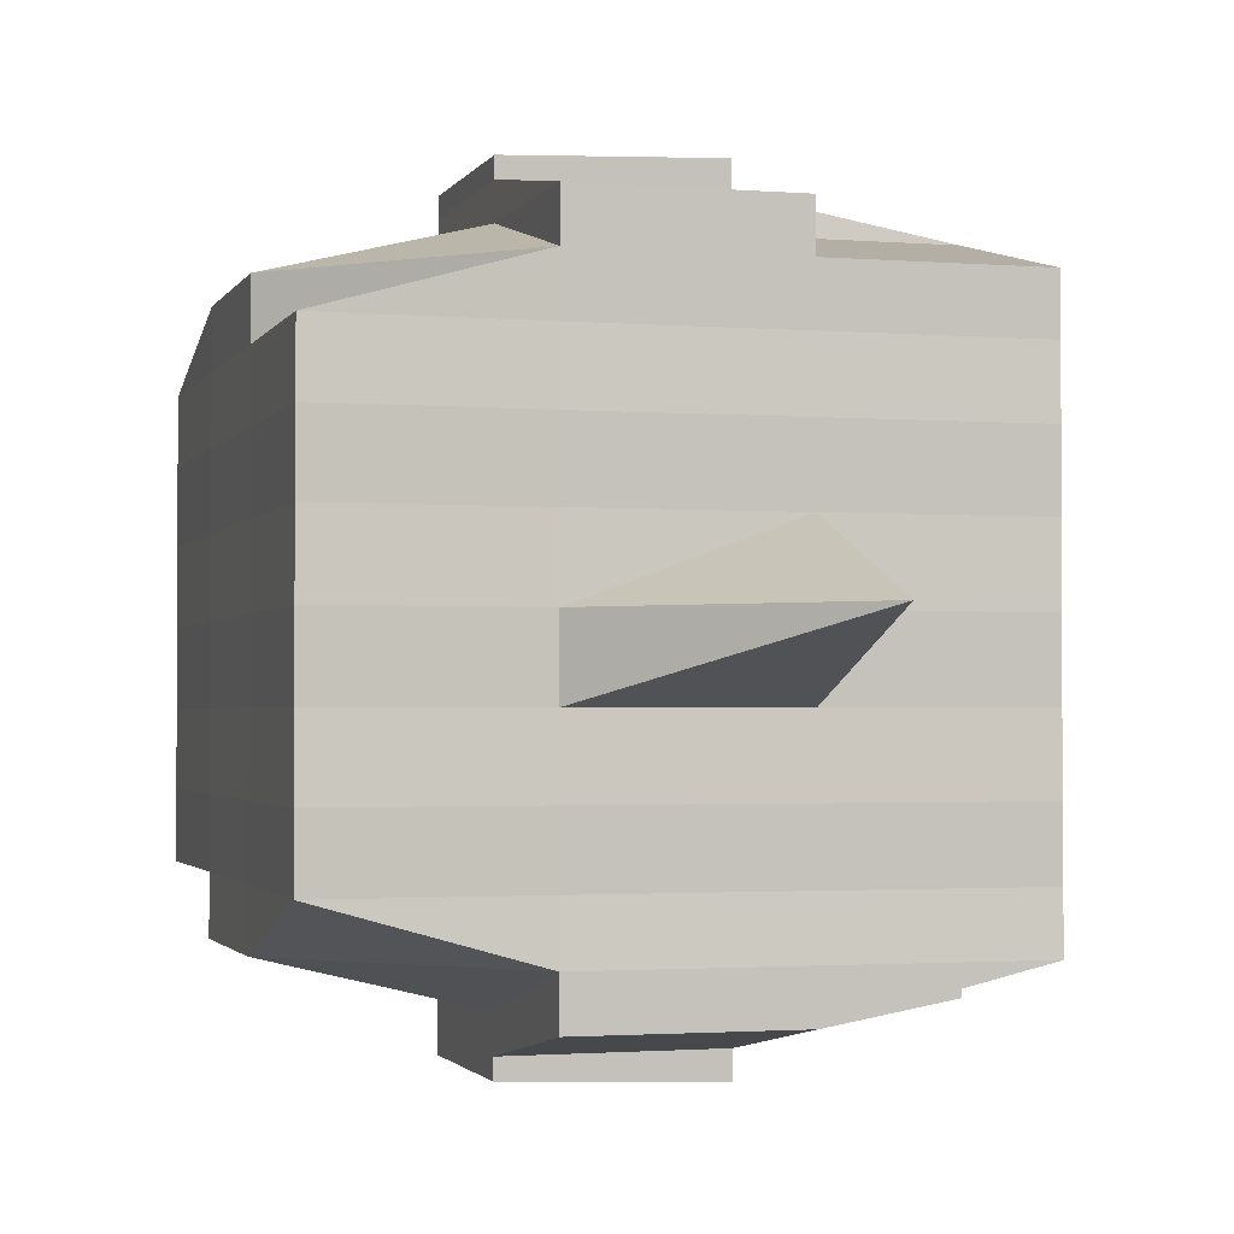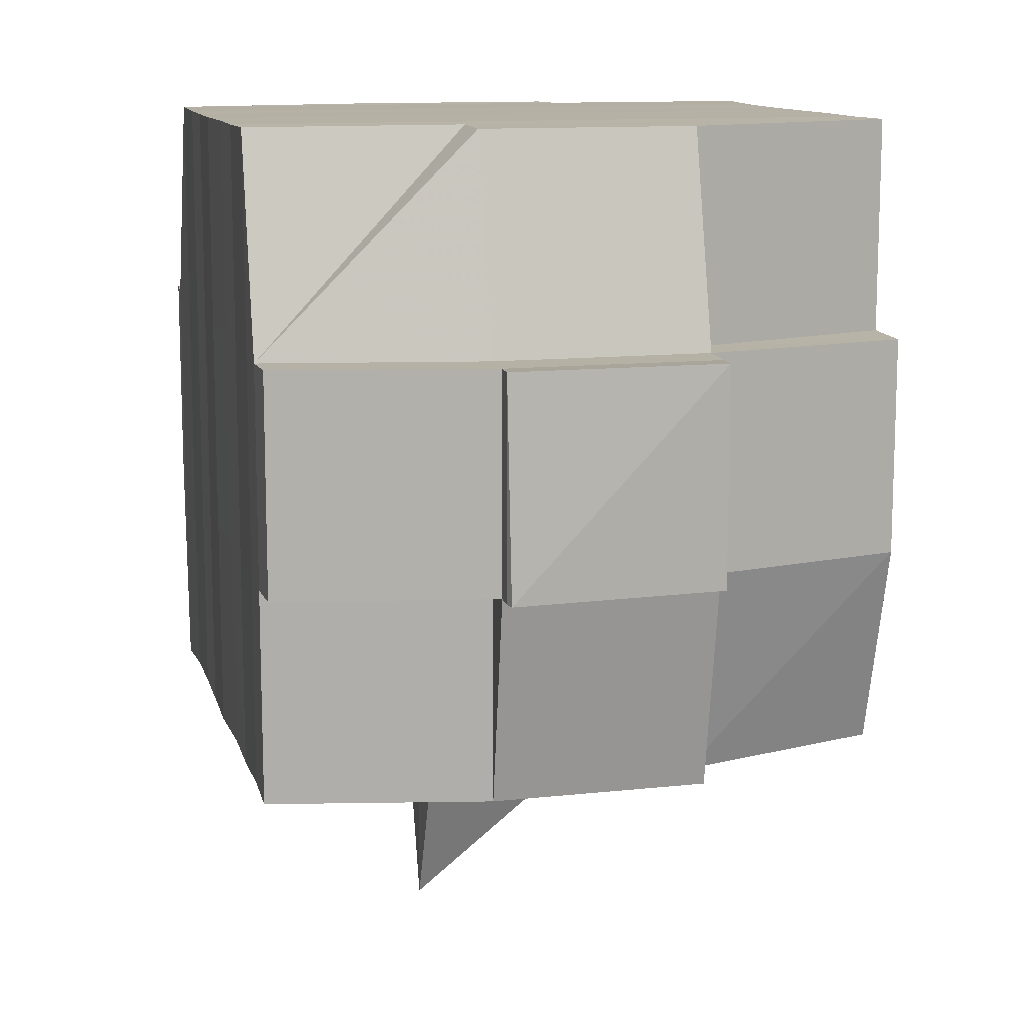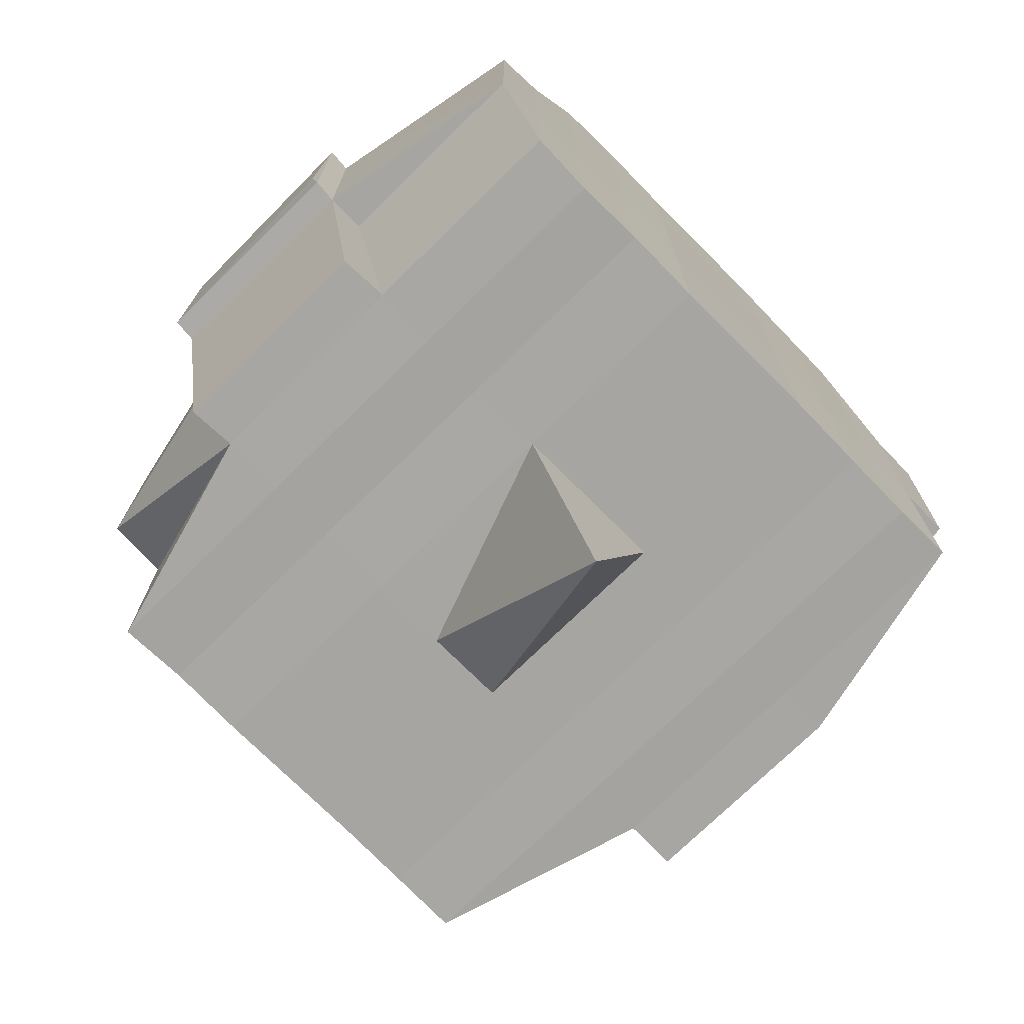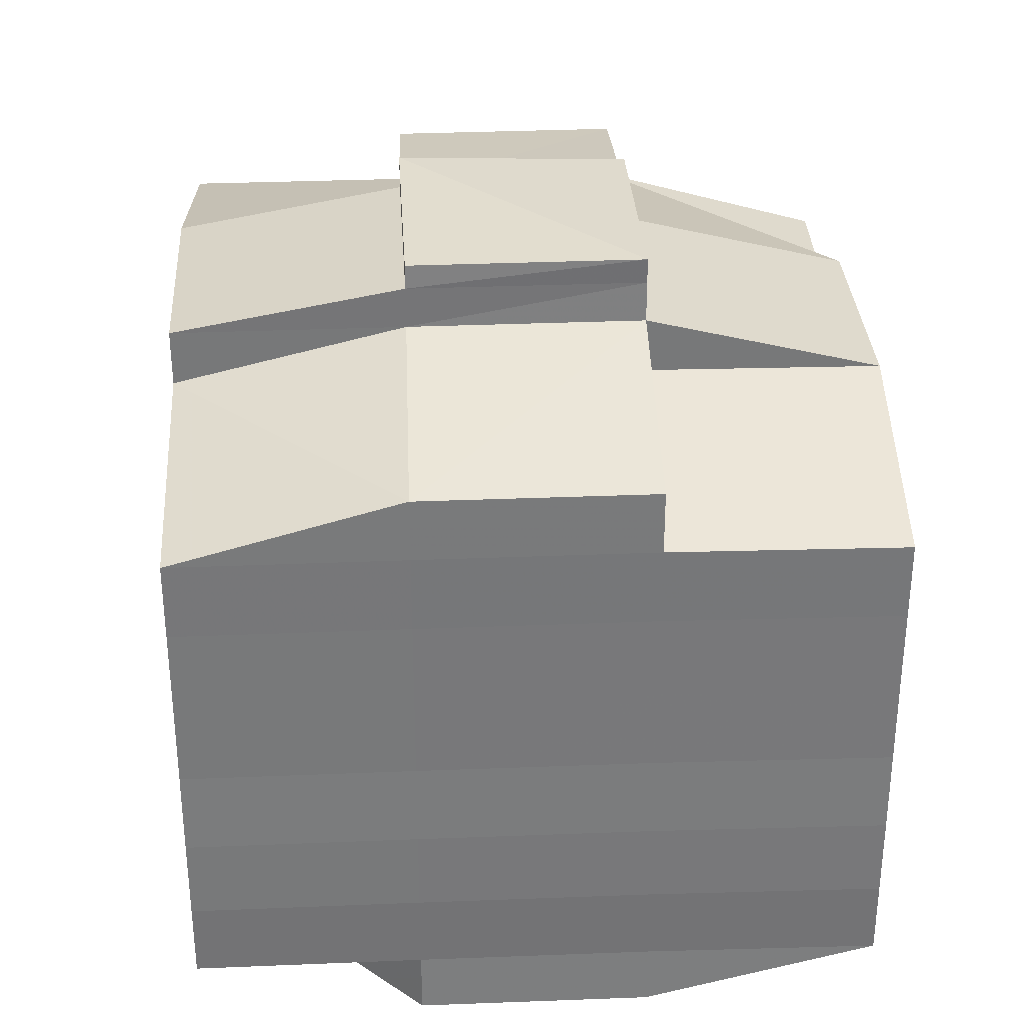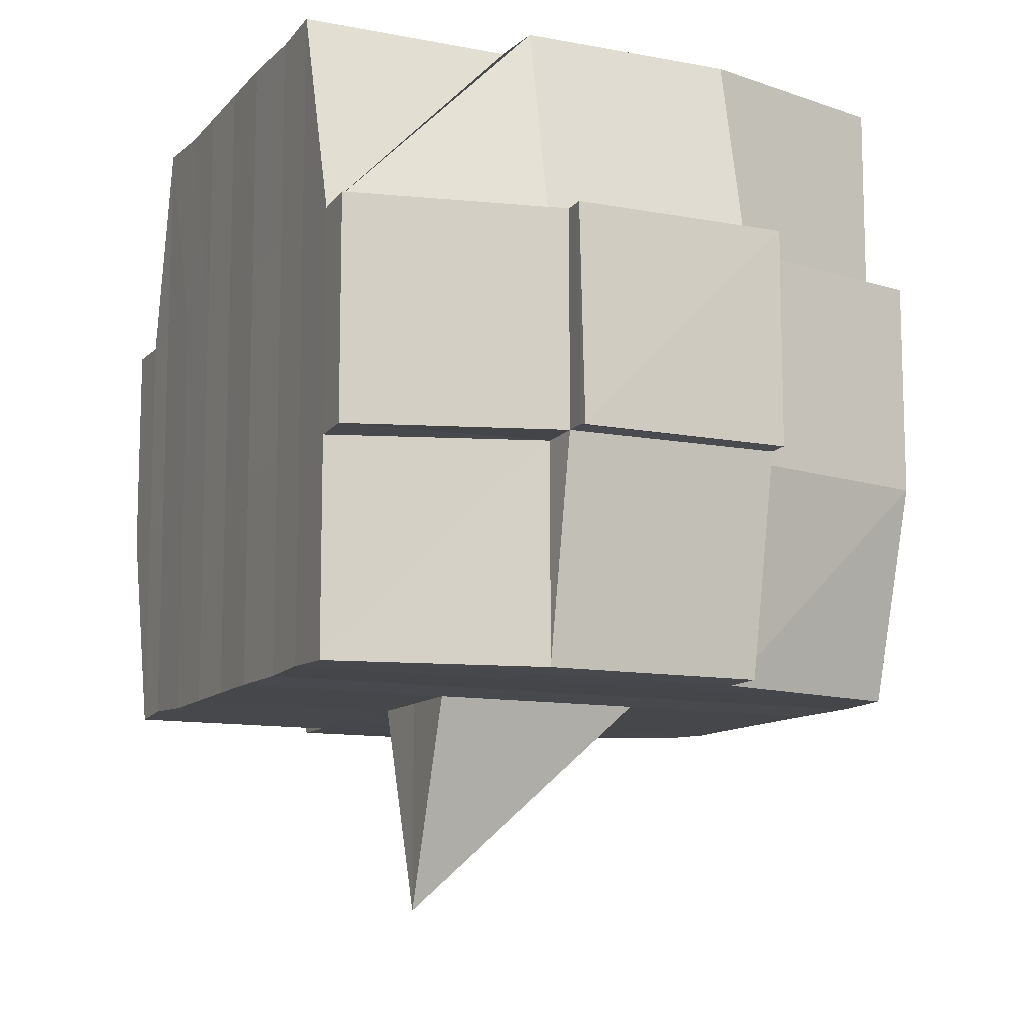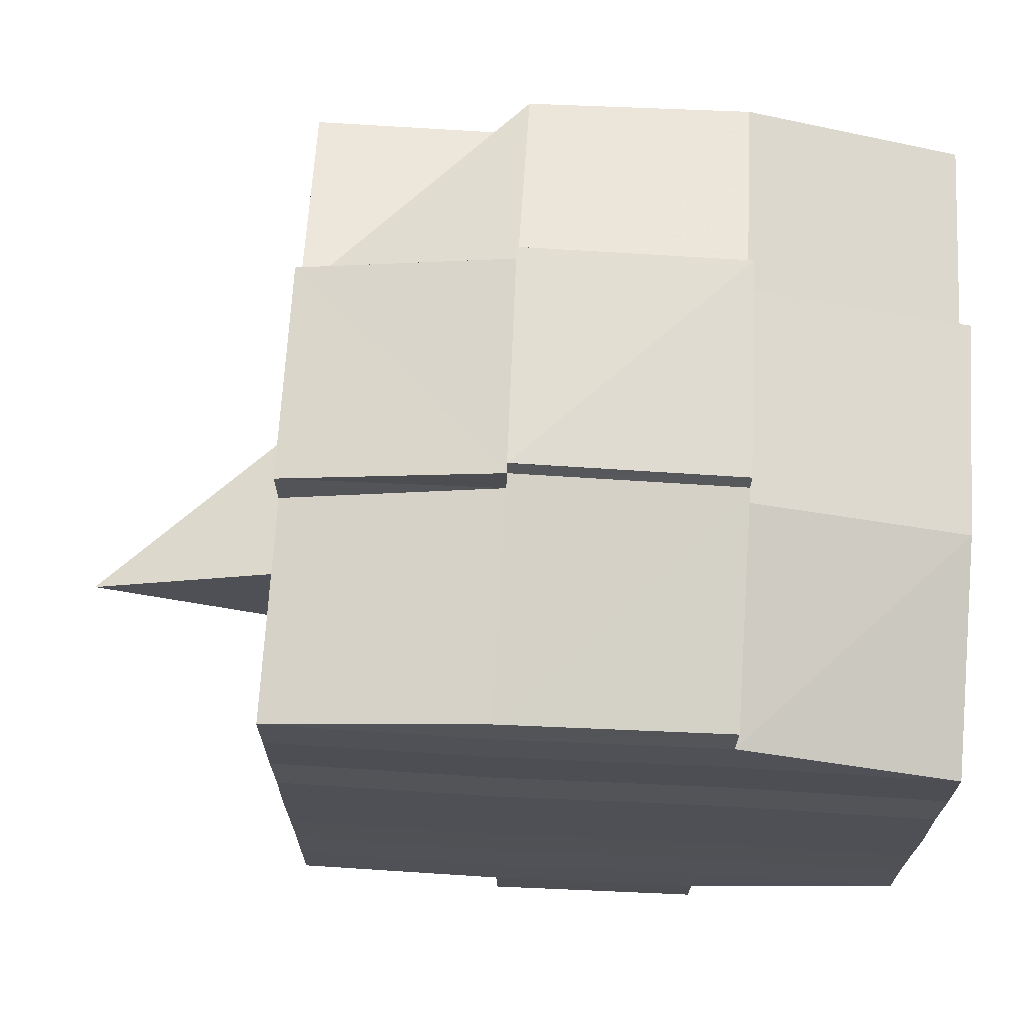
<metadata>
{"format":"obj","ext":"obj","renderer":"f3d","projection":"perspective","resolution":1024,"background":"white","views":[{"elev":-1.9,"azim":-16.2,"up":"+Z"},{"elev":12.1,"azim":165.6,"up":"+Y"},{"elev":-74.1,"azim":44.6,"up":"+Y"},{"elev":32.5,"azim":177.2,"up":"+Z"},{"elev":-11.0,"azim":155.5,"up":"+Y"},{"elev":69.6,"azim":93.2,"up":"+Z"}]}
</metadata>
<code>
o 842
v 2203 1876 11.55
v 2203 1876 11.55
v 2203 1876 11.55
v 2203 1876 11.55
v 2203 1876 11.55
v 2203 1876 11.55
v 2203 1876 11.55
v 2203 1876 11.55
v 2203 1876 11.55
v 2203 1876 11.55
v 2203 1876 11.55
v 2203 1876 11.55
v 2203 1876 11.55
v 2203 1876 11.56
v 2203 1876 11.55
v 2203 1876 11.55
v 2203 1876 11.55
v 2203 1876 11.56
v 2203 1876 11.55
v 2203 1876 11.56
v 2203 1876 11.56
v 2203 1876 11.55
v 2203 1876 11.56
v 2203 1876 11.56
v 2203 1876 11.56
v 2203 1876 11.56
v 2203 1876 11.56
v 2203 1876 11.56
v 2203 1876 11.56
v 2203 1876 11.56
v 2203 1876 11.56
v 2203 1876 11.57
v 2203 1876 11.56
v 2203 1876 11.57
v 2203 1876 11.57
v 2203 1876 11.57
v 2203 1876 11.57
v 2203 1876 11.57
v 2203 1876 11.56
v 2203 1876 11.57
v 2203 1876 11.56
v 2203 1876 11.56
v 2203 1876 11.57
v 2203 1876 11.56
v 2203 1876 11.57
v 2203 1876 11.57
v 2203 1876 11.57
v 2203 1876 11.57
v 2203 1876 11.57
v 2203 1876 11.57
v 2203 1876 11.57
v 2203 1876 11.57
v 2203 1876 11.57
v 2203 1876 11.57
v 2203 1876 11.57
v 2203 1876 11.58
v 2203 1876 11.58
v 2203 1876 11.58
v 2203 1876 11.58
v 2203 1876 11.58
v 2203 1876 11.58
v 2203 1876 11.58
v 2203 1876 11.57
v 2203 1876 11.58
v 2203 1876 11.58
v 2203 1876 11.58
v 2203 1876 11.58
v 2203 1876 11.58
v 2203 1876 11.58
v 2203 1876 11.58
v 2203 1876 11.58
v 2203 1876 11.58
v 2203 1876 11.59
v 2203 1876 11.58
v 2203 1876 11.59
v 2203 1876 11.59
v 2203 1876 11.59
v 2203 1876 11.59
v 2203 1876 11.59
v 2203 1876 11.59
v 2203 1876 11.59
v 2203 1876 11.58
v 2203 1876 11.59
v 2203 1876 11.59
v 2203 1876 11.59
v 2203 1876 11.59
v 2203 1876 11.59
v 2203 1876 11.59
v 2203 1876 11.59
v 2203 1876 11.59
v 2203 1876 11.59
v 2203 1876 11.59
v 2203 1876 11.59
v 2203 1876 11.59
v 2203 1876 11.59
v 2203 1876 11.59
v 2203 1876 11.59
v 2203 1876 11.59
v 2203 1876 11.59
v 2203 1876 11.58
v 2203 1876 11.59
v 2203 1876 11.59
v 2203 1876 11.59
v 2203 1876 11.59
v 2203 1876 11.59
v 2203 1876 11.59
v 2203 1876 11.59
v 2203 1876 11.59
v 2203 1876 11.59
v 2203 1876 11.58
v 2203 1876 11.59
v 2203 1876 11.58
v 2203 1876 11.58
v 2203 1876 11.58
v 2203 1876 11.58
v 2203 1876 11.58
v 2203 1876 11.58
v 2203 1876 11.58
v 2203 1876 11.58
v 2203 1876 11.58
v 2203 1876 11.58
v 2203 1876 11.57
v 2203 1876 11.58
v 2203 1876 11.58
v 2203 1876 11.58
v 2203 1876 11.58
v 2203 1876 11.57
v 2203 1876 11.57
v 2203 1876 11.57
v 2203 1876 11.57
v 2203 1876 11.57
v 2203 1876 11.57
v 2203 1876 11.57
v 2203 1876 11.57
v 2203 1876 11.57
v 2203 1876 11.57
v 2203 1876 11.57
v 2203 1876 11.56
v 2203 1876 11.57
v 2203 1876 11.57
v 2203 1876 11.57
v 2203 1876 11.56
v 2203 1876 11.56
v 2203 1876 11.56
v 2203 1876 11.56
v 2203 1876 11.56
v 2203 1876 11.56
v 2203 1876 11.55
v 2203 1876 11.56
v 2203 1876 11.56
v 2203 1876 11.56
v 2203 1876 11.56
v 2203 1876 11.56
v 2203 1876 11.56
v 2203 1876 11.56
v 2203 1876 11.56
v 2203 1876 11.56
v 2203 1876 11.56
v 2203 1876 11.56
v 2203 1876 11.56
v 2203 1876 11.56
v 2203 1876 11.56
v 2203 1876 11.55
v 2203 1876 11.56
v 2203 1876 11.55
v 2203 1876 11.55
v 2203 1876 11.55
v 2203 1876 11.55
v 2203 1876 11.55
v 2203 1876 11.55
v 2203 1876 11.55
v 2203 1876 11.55
v 2203 1876 11.55
v 2203 1876 11.56
v 2203 1876 11.55
v 2203 1876 11.55
v 2203 1876 11.55
v 2203 1876 11.55
v 2203 1876 11.55
v 2203 1876 11.55
v 2203 1876 11.55
v 2203 1876 11.55
v 2203 1876 11.56
v 2203 1876 11.55
v 2203 1876 11.56
v 2203 1876 11.55
v 2203 1876 11.55
v 2203 1876 11.55
v 2203 1876 11.55
v 2203 1876 11.56
v 2203 1876 11.56
v 2203 1876 11.56
v 2203 1876 11.56
v 2203 1876 11.56
v 2203 1876 11.56
v 2203 1876 11.56
v 2203 1876 11.56
v 2203 1876 11.56
v 2203 1876 11.56
v 2203 1876 11.56
v 2203 1876 11.56
v 2203 1876 11.57
v 2203 1876 11.56
v 2203 1876 11.56
v 2203 1876 11.56
v 2203 1876 11.57
v 2203 1876 11.57
v 2203 1876 11.57
v 2203 1876 11.57
v 2203 1876 11.56
v 2203 1876 11.57
v 2203 1876 11.57
v 2203 1876 11.57
v 2203 1876 11.57
v 2203 1876 11.57
v 2203 1876 11.57
v 2203 1876 11.58
v 2203 1876 11.57
v 2203 1876 11.57
v 2203 1876 11.57
v 2203 1876 11.58
v 2203 1876 11.58
v 2203 1876 11.58
v 2203 1876 11.58
v 2203 1876 11.57
v 2203 1876 11.58
v 2203 1876 11.58
v 2203 1876 11.58
v 2203 1876 11.58
v 2203 1876 11.58
v 2203 1876 11.58
v 2203 1876 11.58
v 2203 1876 11.58
v 2203 1876 11.59
v 2203 1876 11.58
v 2203 1876 11.58
v 2203 1876 11.58
v 2203 1876 11.58
v 2203 1876 11.58
v 2203 1876 11.58
v 2203 1876 11.59
v 2203 1876 11.58
v 2203 1876 11.58
v 2203 1876 11.58
v 2203 1876 11.58
v 2203 1876 11.58
v 2203 1876 11.58
v 2203 1876 11.59
v 2203 1876 11.59
v 2203 1876 11.59
v 2203 1876 11.59
v 2203 1876 11.59
v 2203 1876 11.59
v 2203 1876 11.59
v 2203 1876 11.58
v 2203 1876 11.59
v 2203 1876 11.58
v 2203 1876 11.58
v 2203 1876 11.58
v 2203 1876 11.59
v 2203 1876 11.58
v 2203 1876 11.58
v 2203 1876 11.58
v 2203 1876 11.58
v 2203 1876 11.57
v 2203 1876 11.58
v 2203 1876 11.58
v 2203 1876 11.57
v 2203 1876 11.57
v 2203 1876 11.57
v 2203 1876 11.57
v 2203 1876 11.57
v 2203 1876 11.57
v 2203 1876 11.57
v 2203 1876 11.57
v 2203 1876 11.57
v 2203 1876 11.57
v 2203 1876 11.57
v 2203 1876 11.57
v 2203 1876 11.57
v 2203 1876 11.57
v 2203 1876 11.56
v 2203 1876 11.57
v 2203 1876 11.57
v 2203 1876 11.56
v 2203 1876 11.56
v 2203 1876 11.56
v 2203 1876 11.56
v 2203 1876 11.56
v 2203 1876 11.56
v 2203 1876 11.55
v 2203 1876 11.55
v 2203 1876 11.55
v 2203 1876 11.55
v 2203 1876 11.55
v 2203 1876 11.55
v 2203 1876 11.55
v 2203 1876 11.56
v 2203 1876 11.56
v 2203 1876 11.56
v 2203 1876 11.56
v 2203 1876 11.56
v 2203 1876 11.56
v 2203 1876 11.56
v 2203 1876 11.56
v 2203 1876 11.55
v 2203 1876 11.55
v 2203 1876 11.55
v 2203 1876 11.55
v 2203 1876 11.55
v 2203 1876 11.55
v 2203 1876 11.55
v 2203 1876 11.57
v 2203 1876 11.57
v 2203 1876 11.57
v 2203 1876 11.57
v 2203 1876 11.57
v 2203 1876 11.58
v 2203 1876 11.58
v 2203 1876 11.58
v 2203 1876 11.59
v 2203 1876 11.59
v 2203 1876 11.58
v 2203 1876 11.59
v 2203 1876 11.59
v 2203 1876 11.59
v 2203 1876 11.59
v 2203 1876 11.59
f 1 2 3
f 4 5 2
f 6 7 3
f 8 9 6
f 10 11 5
f 12 13 4
f 13 14 15
f 16 12 17
f 10 18 19
f 18 20 11
f 21 18 22
f 23 24 18
f 24 25 26
f 27 26 18
f 18 26 28
f 26 29 28
f 29 30 28
f 26 31 29
f 25 32 31
f 33 31 26
f 32 34 35
f 34 36 37
f 38 35 31
f 31 39 29
f 31 35 39
f 29 39 30
f 35 40 39
f 39 41 42
f 40 43 41
f 39 40 44
f 45 46 40
f 46 47 48
f 48 49 43
f 50 48 40
f 40 48 51
f 52 53 49
f 48 52 54
f 55 52 48
f 36 56 55
f 55 57 52
f 56 58 57
f 59 57 55
f 58 60 61
f 57 62 52
f 52 62 63
f 57 61 62
f 64 61 57
f 62 65 53
f 61 66 62
f 66 67 65
f 62 66 68
f 66 69 67
f 61 70 66
f 71 70 61
f 70 72 66
f 71 73 74
f 75 76 69
f 77 78 73
f 79 78 80
f 81 80 82
f 83 84 76
f 85 86 84
f 87 88 83
f 89 90 86
f 88 90 91
f 92 91 93
f 94 87 95
f 96 89 97
f 98 96 99
f 100 98 72
f 97 101 102
f 103 104 101
f 105 103 106
f 107 105 108
f 108 97 109
f 108 102 110
f 111 108 112
f 72 108 113
f 113 108 114
f 72 113 115
f 113 114 116
f 115 113 116
f 116 110 117
f 116 117 118
f 119 120 115
f 115 116 121
f 121 118 122
f 121 116 123
f 124 115 121
f 125 115 124
f 126 119 124
f 124 121 127
f 127 122 128
f 127 121 129
f 130 124 127
f 68 124 130
f 131 126 130
f 130 127 132
f 132 128 133
f 132 127 134
f 135 130 132
f 63 130 135
f 136 131 135
f 135 132 137
f 137 133 138
f 137 132 139
f 140 135 137
f 54 135 140
f 141 136 140
f 140 137 142
f 142 138 143
f 142 137 144
f 145 143 146
f 147 146 148
f 149 150 148
f 151 152 150
f 153 154 147
f 155 142 154
f 156 142 155
f 156 140 142
f 51 140 156
f 157 156 155
f 44 156 157
f 158 141 156
f 159 158 157
f 157 160 161
f 162 161 163
f 162 157 164
f 30 157 162
f 28 30 162
f 28 162 165
f 165 163 166
f 165 162 167
f 168 166 169
f 168 165 170
f 171 165 172
f 173 174 165
f 170 175 176
f 177 178 168
f 179 177 180
f 181 182 175
f 181 183 182
f 184 185 181
f 9 184 186
f 167 181 186
f 186 187 7
f 188 189 187
f 190 191 189
f 192 190 181
f 193 192 181
f 193 194 192
f 192 195 190
f 194 195 192
f 196 194 197
f 195 198 183
f 199 200 194
f 194 201 195
f 144 201 194
f 200 202 201
f 201 203 195
f 195 203 204
f 203 205 198
f 201 206 203
f 139 206 201
f 202 207 206
f 206 208 203
f 208 209 205
f 203 208 210
f 206 211 208
f 134 211 206
f 207 212 211
f 211 213 208
f 213 214 209
f 208 213 215
f 211 216 213
f 129 216 211
f 212 217 216
f 216 218 213
f 218 219 214
f 213 218 220
f 216 221 218
f 217 222 221
f 123 221 216
f 221 223 218
f 223 224 219
f 218 223 225
f 221 226 223
f 227 226 221
f 226 228 223
f 228 229 224
f 223 228 230
f 227 231 232
f 233 234 231
f 235 234 236
f 237 236 238
f 239 240 228
f 240 241 242
f 243 242 228
f 228 242 244
f 242 245 244
f 244 245 246
f 244 246 247
f 242 248 245
f 109 248 242
f 241 249 248
f 249 250 251
f 106 251 248
f 250 252 253
f 248 253 254
f 248 254 255
f 251 93 256
f 257 256 258
f 257 258 259
f 260 95 257
f 261 94 257
f 262 259 263
f 262 257 64
f 245 257 262
f 246 245 262
f 246 262 264
f 264 262 59
f 264 263 265
f 247 246 264
f 266 267 247
f 247 264 268
f 268 265 269
f 268 264 270
f 270 271 272
f 273 272 274
f 275 268 273
f 275 269 276
f 277 247 268
f 277 268 275
f 230 247 277
f 278 266 277
f 279 277 275
f 225 277 279
f 280 278 279
f 279 275 281
f 281 275 38
f 281 276 282
f 283 279 281
f 220 279 283
f 284 280 283
f 283 281 285
f 285 281 33
f 285 282 286
f 287 283 285
f 215 283 287
f 288 284 287
f 287 285 289
f 289 285 27
f 289 286 290
f 291 290 292
f 293 292 294
f 295 296 294
f 297 298 296
f 299 300 293
f 301 289 300
f 302 289 301
f 190 302 301
f 302 287 289
f 210 287 302
f 303 302 304
f 305 288 302
f 306 307 308
f 307 309 310
f 306 311 312
f 313 314 315
f 316 317 314
f 318 319 320
f 321 322 323
f 324 325 326
f 326 327 328

</code>
